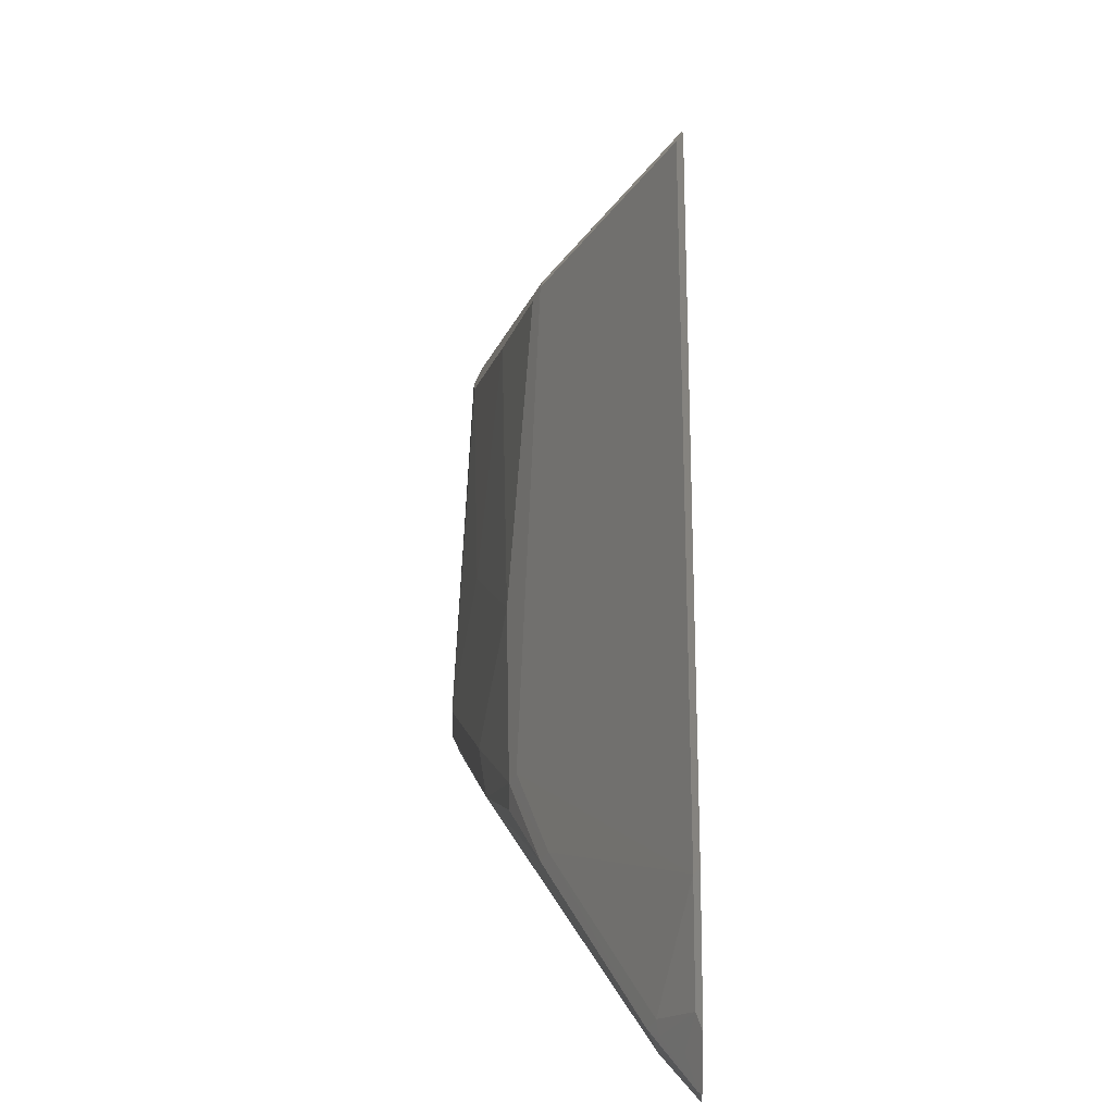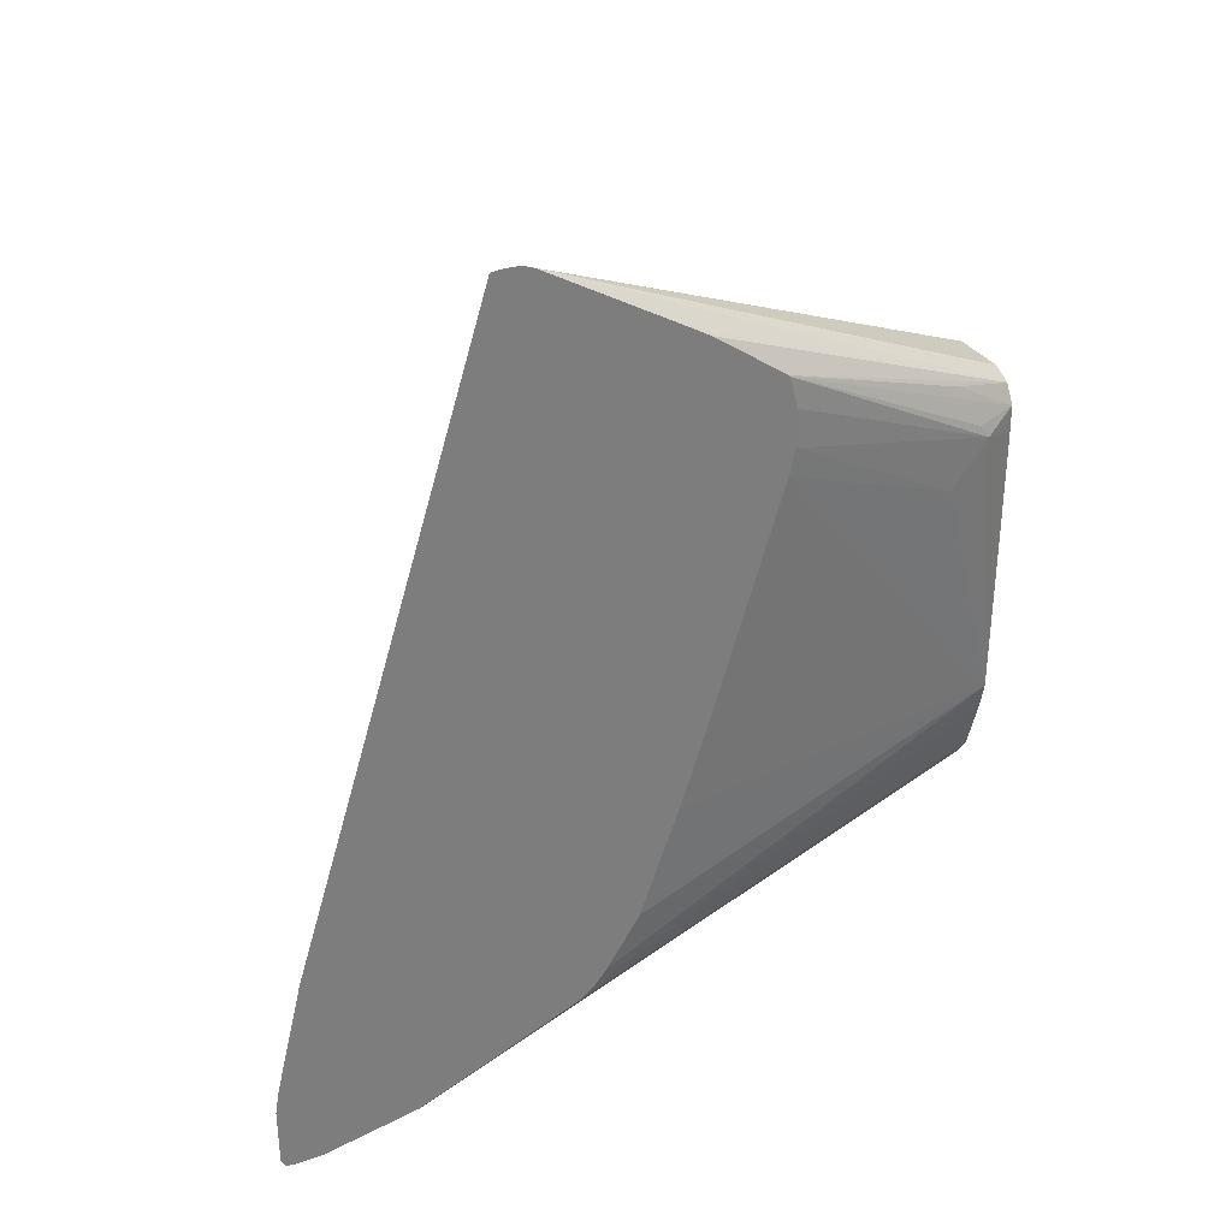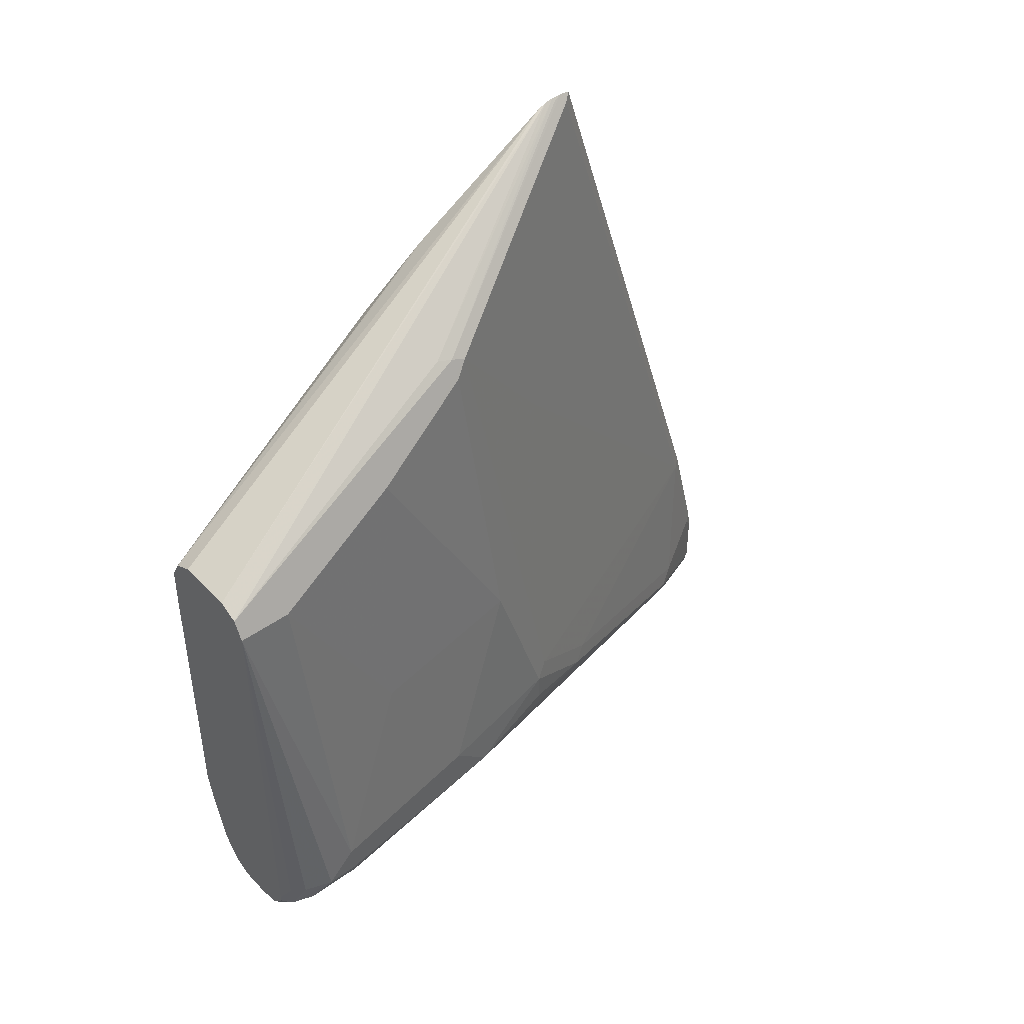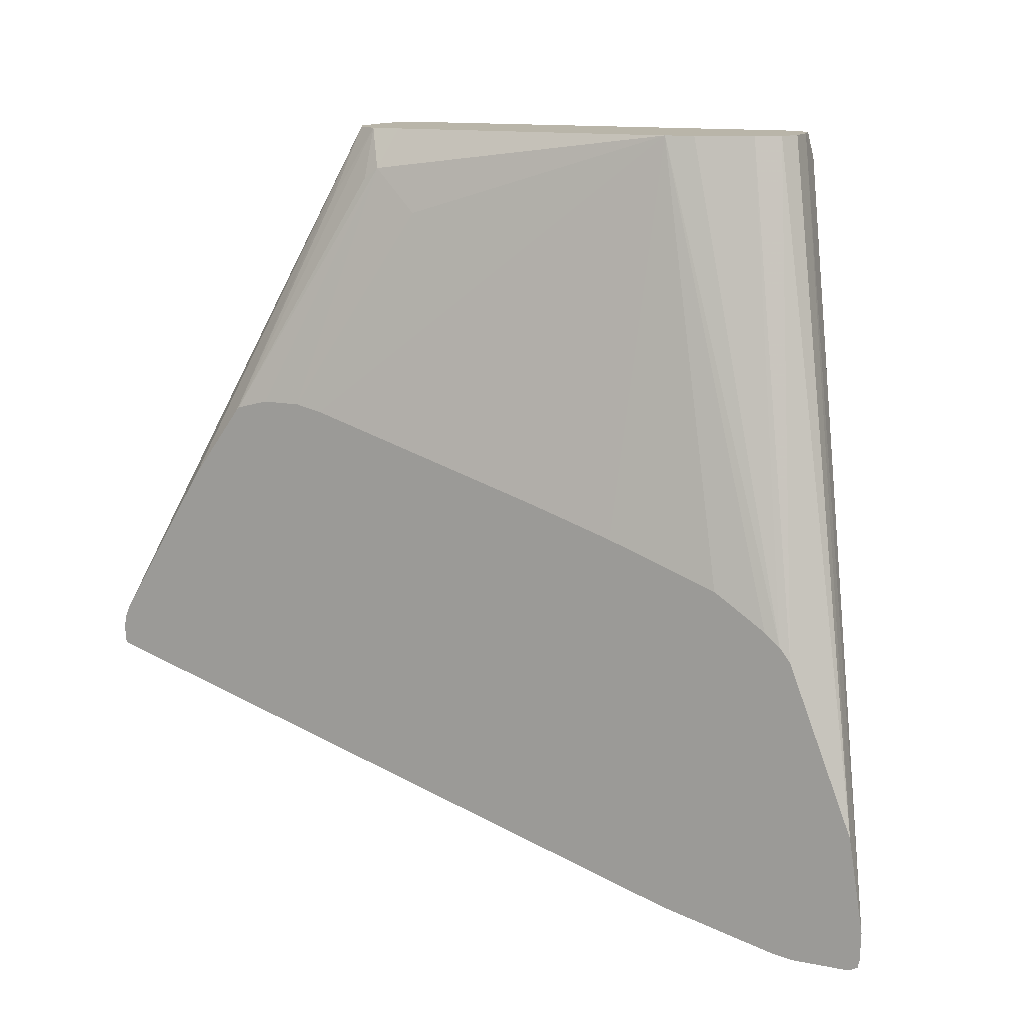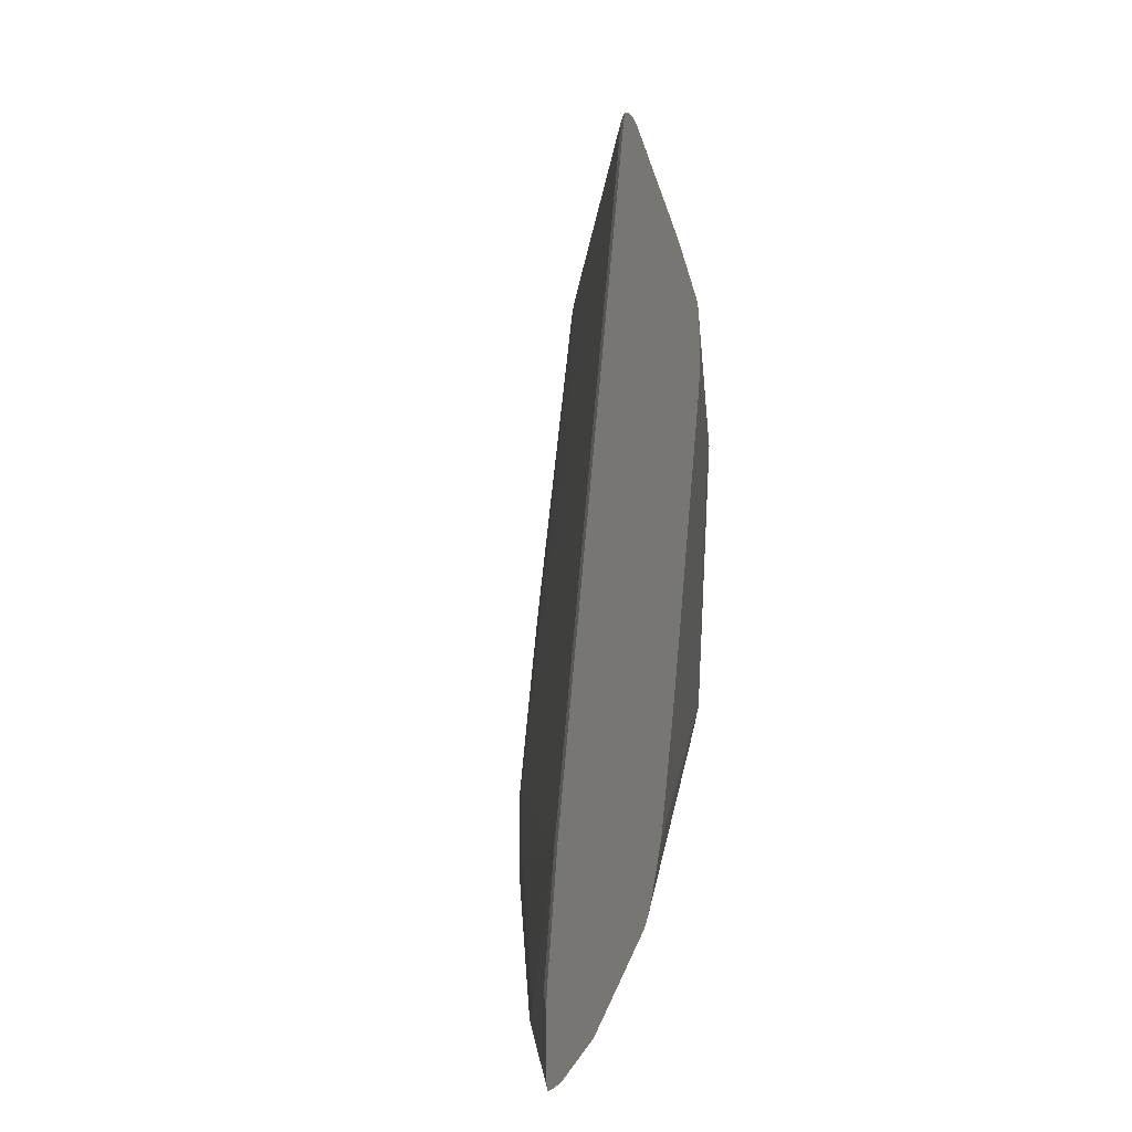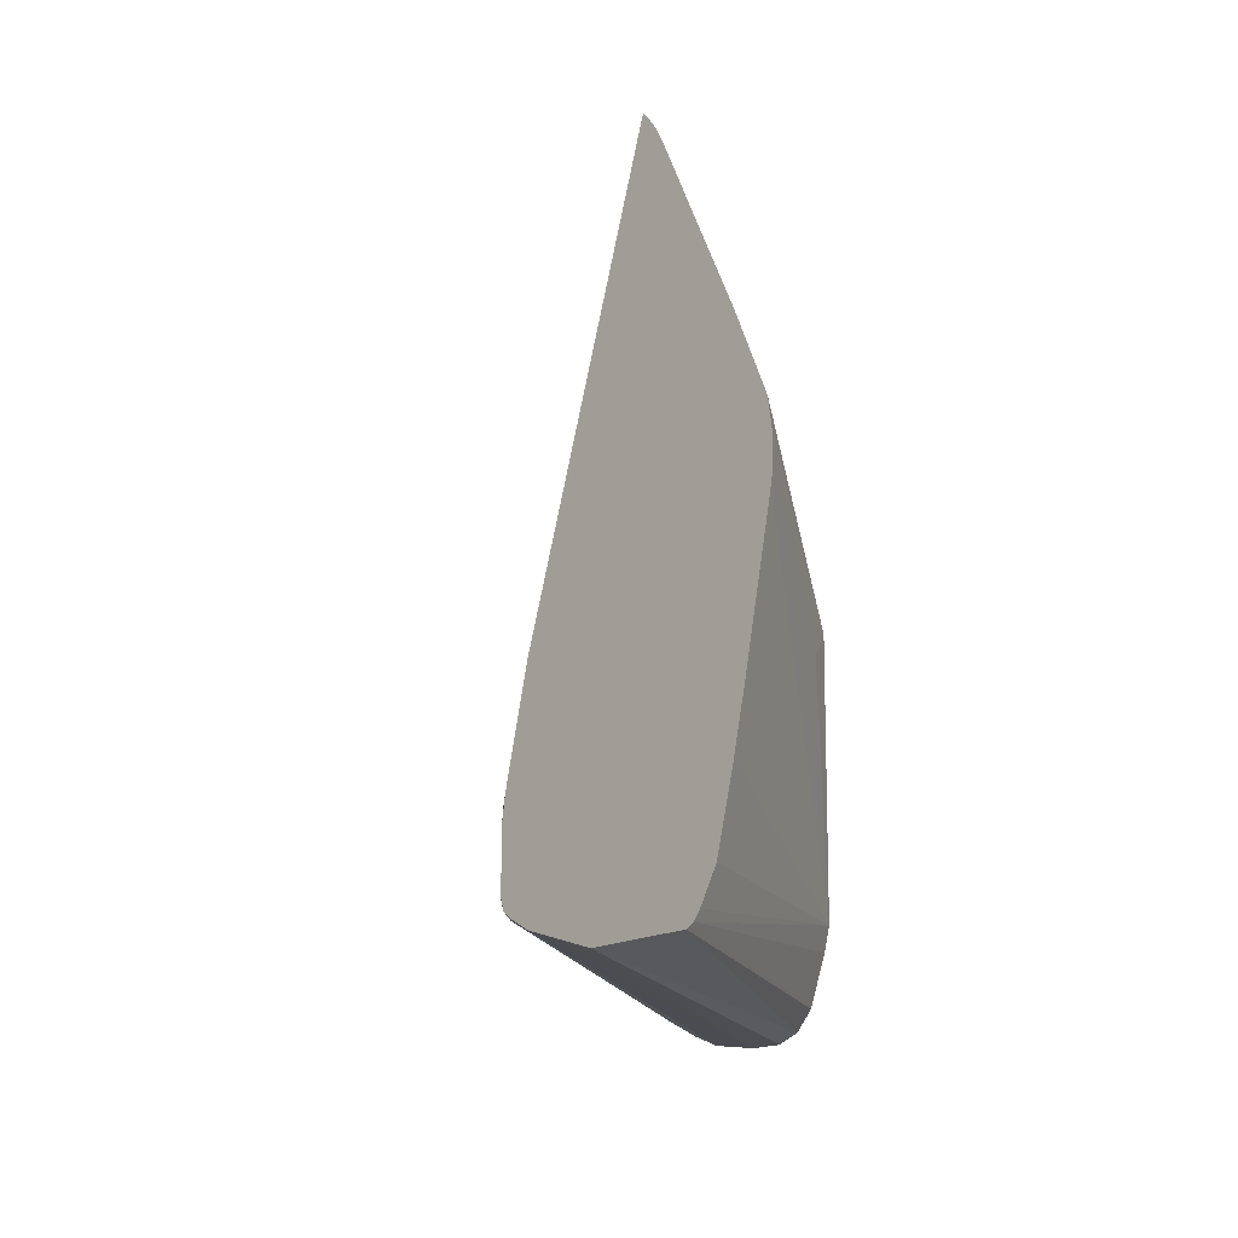
<metadata>
{"format":"obj","ext":"obj","renderer":"f3d","projection":"perspective","resolution":1024,"background":"white","views":[{"elev":9.6,"azim":177.2,"up":"+Y"},{"elev":32.2,"azim":-117.5,"up":"+Y"},{"elev":44.3,"azim":50.0,"up":"+Y"},{"elev":13.4,"azim":-66.0,"up":"+Z"},{"elev":2.2,"azim":-162.7,"up":"+Y"},{"elev":-25.6,"azim":-153.5,"up":"+Y"}]}
</metadata>
<code>
v 0.6948 -0.2035 -0.4971
v 0.6948 -0.2404 -0.4971
v 0.6948 -0.1895 -0.4948
v 0.6983 -0.1942 -0.4902
v 0.6967 -0.2404 -0.4932
v 0.6948 -0.2463 -0.4942
v 0.6948 -0.1156 -0.4763
v 0.6983 -0.1202 -0.4717
v 0.7168 -0.2127 -0.4531
v 0.7152 -0.2219 -0.4563
v 0.7029 -0.2219 -0.4809
v 0.7214 -0.2219 -0.4439
v 0.6948 -0.2475 -0.489
v 0.7152 -0.2343 -0.4501
v 0.6948 0.2913 -0.3468
v 0.7907 -0.1202 -0.2497
v 0.7722 -0.1572 -0.3052
v 0.6983 0.2867 -0.3422
v 0.7538 0.1017 -0.2682
v 0.7769 -0.1665 -0.2959
v 0.8092 -0.1572 -0.1757
v 0.6948 -0.248 -0.4708
v 0.8077 -0.1603 -0.1727
v 0.8262 -0.1603 -0.04316
v 0.6948 0.292 -0.3396
v 0.7707 0.1973 -0.185
v 0.7722 0.1942 -0.1942
v 0.7907 -0.0647 -0.2312
v 0.7954 -0.1295 -0.2405
v 0.7954 -0.148 -0.2405
v 0.8324 -0.148 -0.03704
v 0.8139 -0.1295 -0.148
v 0.8324 -0.1295 -0.03704
v 0.8139 -0.1665 -2.754e-05
v 0.7954 -0.1665 0.01579
v 0.6948 -0.2384 -0.409
v 0.8262 -0.1603 -0.006204
v 0.6948 0.2919 -0.3329
v 0.6967 0.2898 -0.3329
v 0.7676 0.1988 -0.1757
v 0.8077 0.1233 0.01579
v 0.7954 0.148 -0.111
v 0.7769 0.1849 -0.185
v 0.7907 -0.009243 -0.2127
v 0.7954 -0.07395 -0.222
v 0.8324 -0.148 -0.01851
v 0.7954 -0.01849 -0.2035
v 0.8139 -0.01849 -0.09253
v 0.8139 0.111 -0.01851
v 0.8139 0.111 0.01579
v 0.8231 -0.1572 0.009213
v 0.8107 -0.1633 0.01579
v 0.8086 -0.1638 0.01579
v 0.7769 -0.1665 0.01579
v 0.7645 -0.1603 0.01579
v 0.6948 -0.1965 -0.3006
v 0.6948 0.2908 -0.327
v 0.8092 0.1202 -0.02775
v 0.8059 0.1242 0.01579
v 0.8277 -0.1456 -2.754e-05
v 0.8198 -0.1483 0.01579
v 0.8231 -0.1433 0.009213
v 0.8198 -0.1522 0.01579
v 0.7544 -0.1459 0.01579
v 0.6948 -0.1895 -0.2913
v 0.6948 0.2885 -0.3214
v 0.7954 0.1295 0.01579
v 0.7438 -0.1103 0.01579
v 0.6948 -0.1795 -0.2829
v 0.7399 -0.09245 0.01579
v 0.6948 0.235 -0.2301
v 0.7461 0.1233 0.01579
v 0.7584 0.1295 0.01579
v 0.6948 -0.1464 -0.2605
v 0.7389 0.07661 0.01579
v 0.726 0.1017 -0.009268
v 0.7214 0.07397 -0.03704
v 0.6948 0.1311 -0.1681
v 0.6948 -0.02045 -0.2158
v 0.6948 -0.07591 -0.2343
v 0.6948 0.2285 -0.2193
v 0.6948 0.1945 -0.1713
v 0.7306 0.1387 -0.03242
v 0.7393 0.111 0.01579
v 0.7389 0.09247 0.01579
v 0.726 0.111 -0.0162
v 0.6948 0.1931 -0.1697
v 0.6948 0.1723 -0.1642
v 0.6948 0.148 -0.1642
f 35 72 84
f 35 73 72
f 35 84 85
f 35 85 75
f 35 75 70
f 35 70 68
f 35 68 64
f 35 64 55
f 37 46 51
f 35 54 36
f 36 54 55
f 36 55 56
f 38 57 40
f 40 57 41
f 41 58 42
f 41 57 59
f 35 67 73
f 41 50 58
f 35 55 54
f 35 59 67
f 33 48 49
f 35 50 41
f 42 58 49
f 28 44 47
f 28 47 45
f 29 45 32
f 31 33 46
f 32 45 47
f 32 47 33
f 33 47 48
f 35 41 59
f 33 49 50
f 34 37 51
f 34 51 52
f 34 52 53
f 34 53 35
f 35 53 52
f 35 52 63
f 35 63 61
f 35 61 50
f 33 50 46
f 42 49 48
f 71 81 72
f 42 47 43
f 70 78 79
f 70 79 80
f 70 80 74
f 72 81 82
f 72 82 83
f 72 83 84
f 75 85 76
f 76 85 84
f 70 77 78
f 76 84 86
f 76 87 88
f 76 88 89
f 76 89 77
f 77 89 78
f 82 87 83
f 83 87 84
f 84 87 86
f 27 44 28
f 76 86 87
f 70 76 77
f 70 75 76
f 69 70 74
f 46 60 51
f 46 50 60
f 49 58 50
f 50 61 62
f 50 62 60
f 51 63 52
f 51 60 62
f 51 62 61
f 51 61 63
f 55 64 56
f 56 64 65
f 57 66 67
f 57 67 59
f 64 68 65
f 65 68 70
f 65 70 69
f 66 71 72
f 66 72 73
f 66 73 67
f 42 48 47
f 27 47 44
f 1 15 7
f 27 42 43
f 1 7 3
f 1 3 4
f 1 4 2
f 2 5 6
f 2 4 5
f 3 7 8
f 3 8 4
f 4 9 10
f 27 43 47
f 4 10 11
f 4 8 9
f 5 11 10
f 5 10 12
f 5 12 6
f 6 12 14
f 6 14 13
f 7 15 18
f 7 18 8
f 4 11 5
f 8 16 17
f 1 25 15
f 1 57 38
f 1 2 6
f 1 6 13
f 1 13 22
f 1 22 36
f 1 36 56
f 1 56 65
f 1 65 69
f 1 74 80
f 1 38 25
f 1 80 79
f 1 78 89
f 1 89 88
f 1 88 87
f 1 87 82
f 1 82 81
f 1 81 71
f 1 71 66
f 1 66 57
f 1 79 78
f 8 17 9
f 1 69 74
f 8 19 16
f 21 24 23
f 21 30 29
f 21 29 32
f 21 32 33
f 21 33 31
f 22 34 35
f 22 35 36
f 22 24 37
f 21 31 24
f 22 37 34
f 24 46 37
f 25 38 39
f 25 39 26
f 26 38 40
f 26 40 41
f 26 41 42
f 26 42 27
f 8 18 19
f 24 31 46
f 20 30 21
f 26 39 38
f 18 27 19
f 20 29 30
f 9 17 12
f 12 17 20
f 9 12 10
f 12 21 14
f 13 14 22
f 14 21 23
f 14 23 24
f 14 24 22
f 12 20 21
f 15 26 27
f 15 27 18
f 16 28 45
f 16 45 29
f 16 29 17
f 16 19 27
f 16 27 28
f 15 25 26
f 17 29 20

</code>
